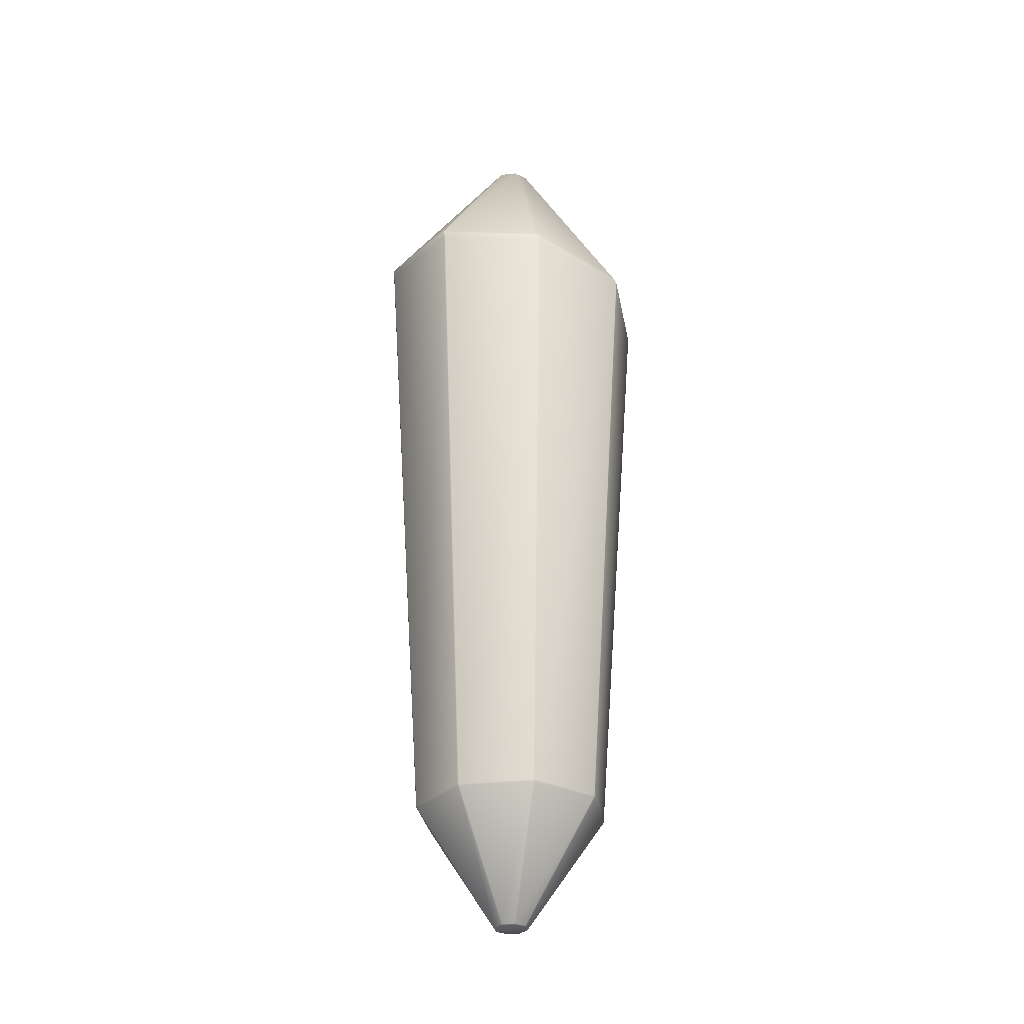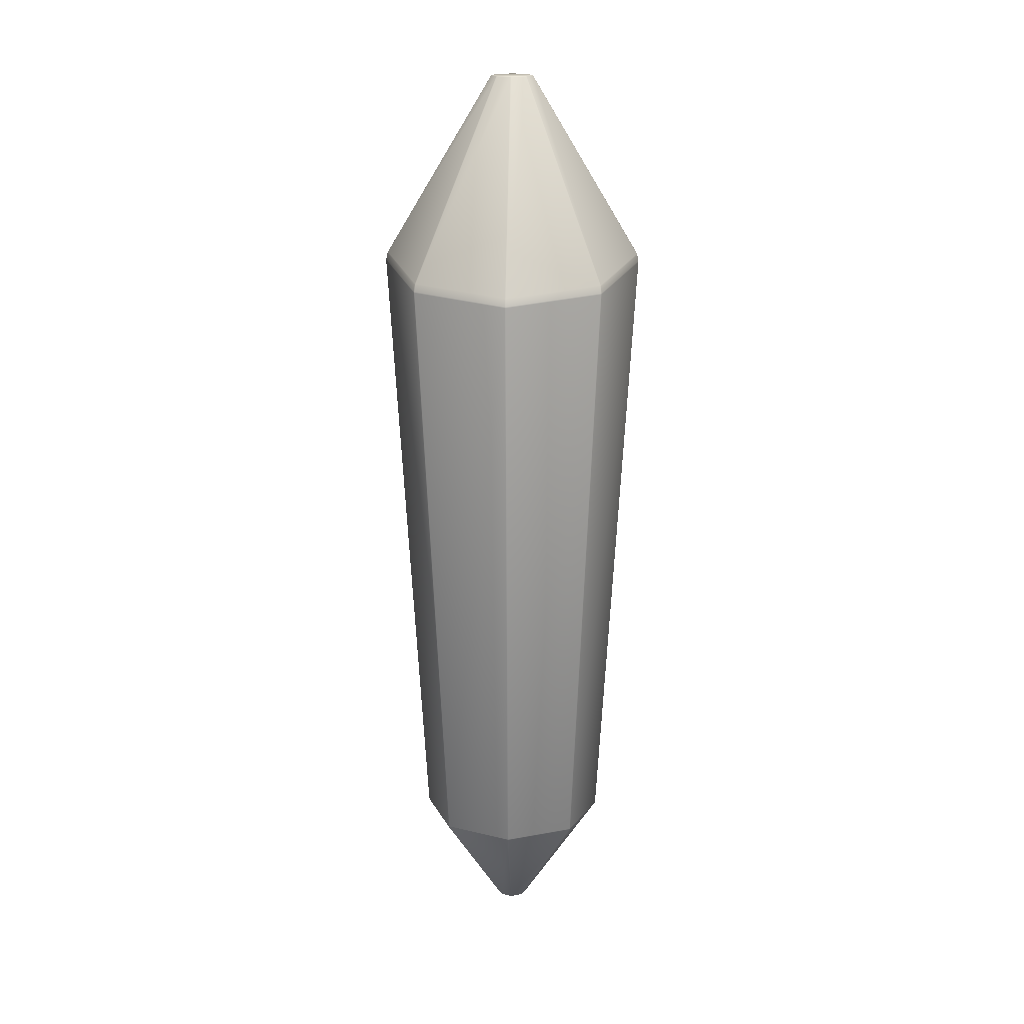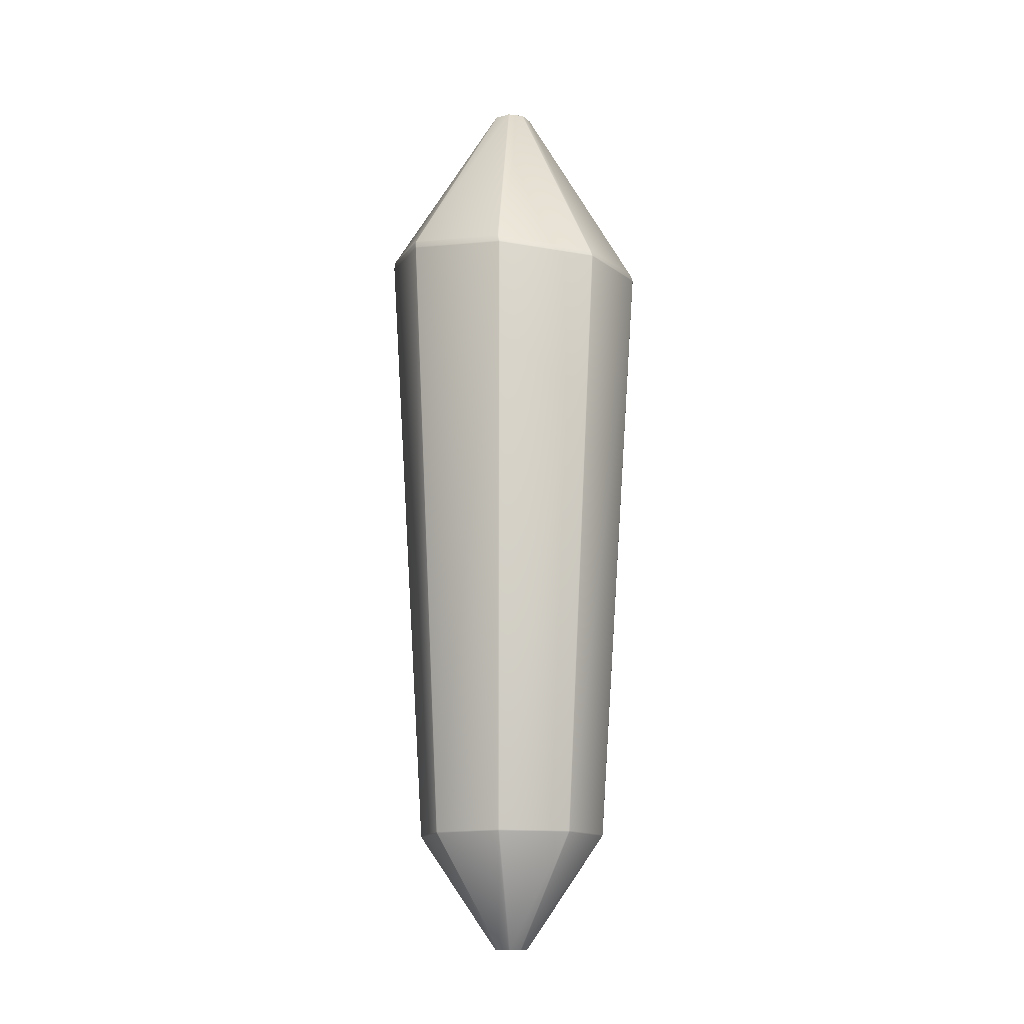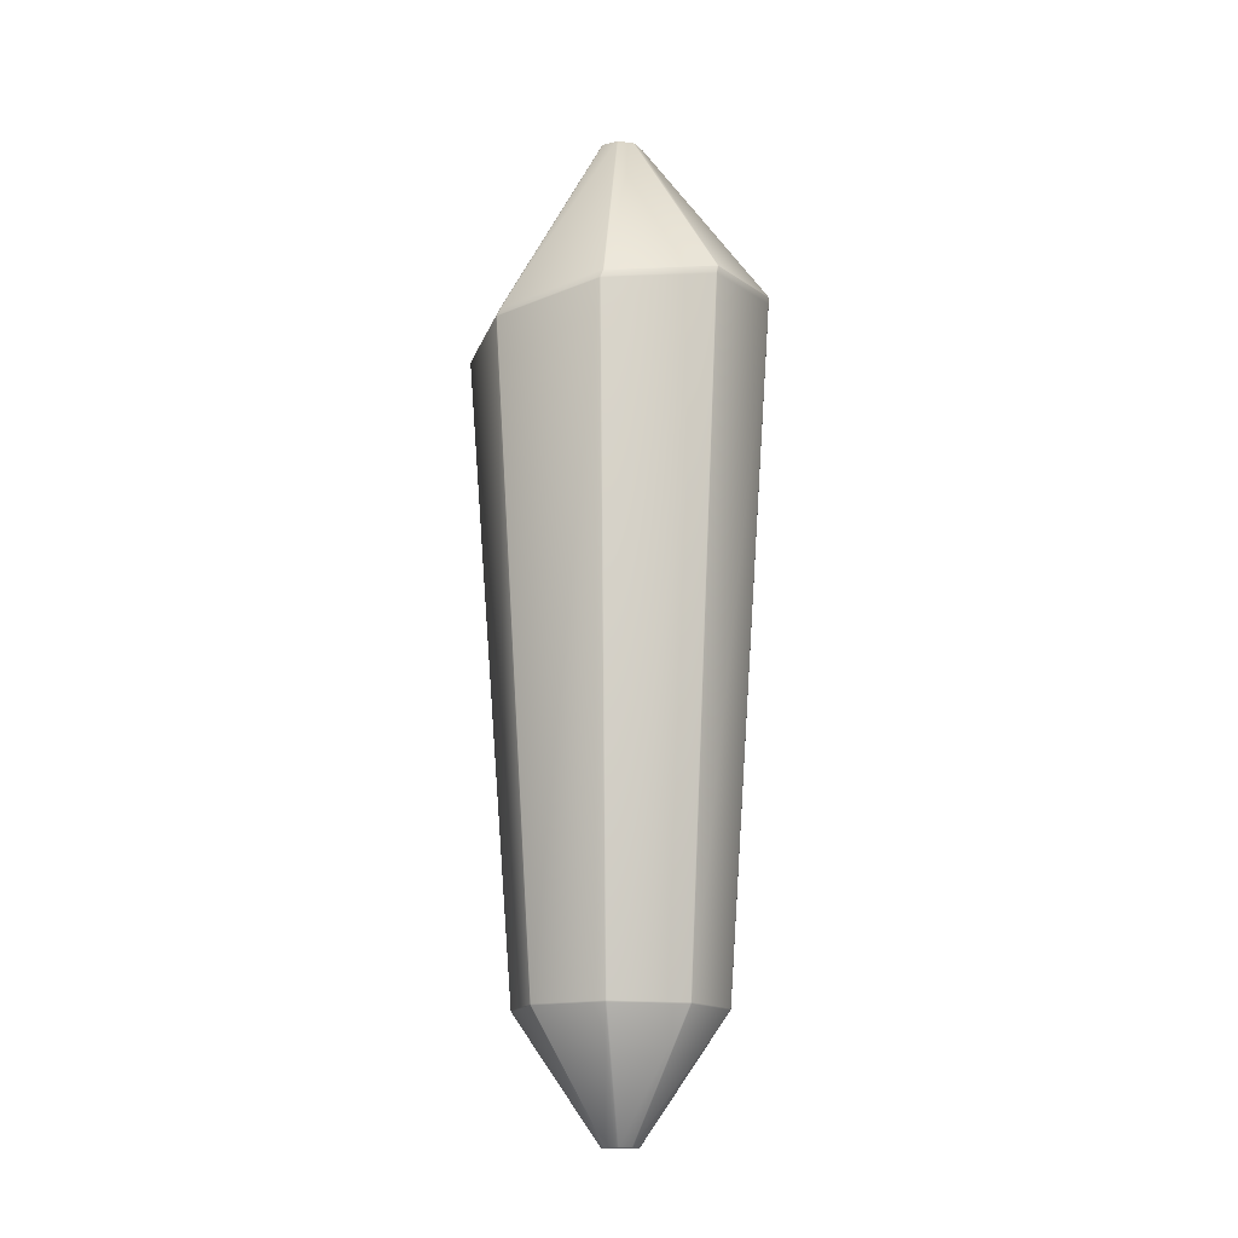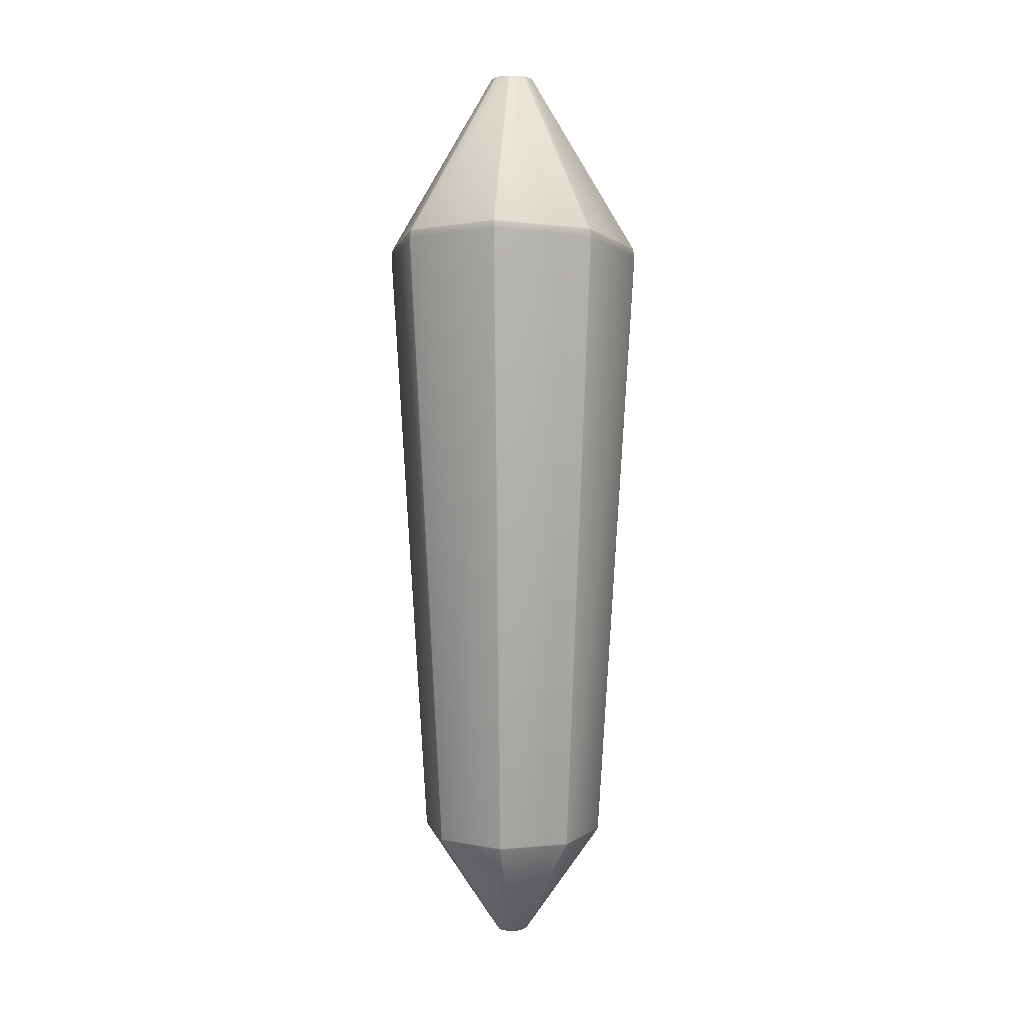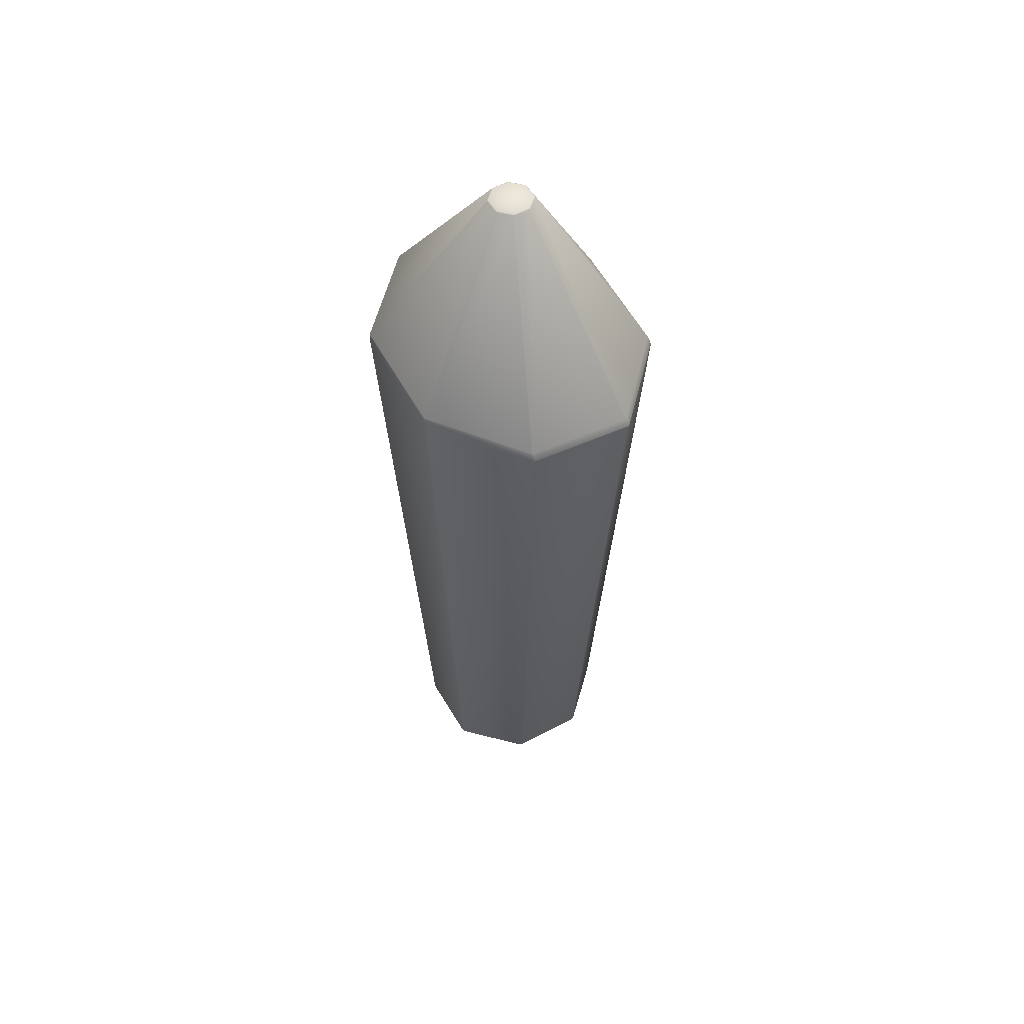
<metadata>
{"format":"obj","ext":"obj","renderer":"f3d","projection":"perspective","resolution":1024,"background":"white","views":[{"elev":-30.4,"azim":-103.2,"up":"+Y"},{"elev":17.8,"azim":2.6,"up":"+Y"},{"elev":-14.1,"azim":-37.5,"up":"+Y"},{"elev":-15.0,"azim":97.0,"up":"+Y"},{"elev":5.4,"azim":-172.7,"up":"+Y"},{"elev":53.5,"azim":-52.1,"up":"+Y"}]}
</metadata>
<code>
o GG_Crystal2_GG_Crystal2.002
v -0.2621 0.4439 0.2233
v -0.3682 0.4439 -0.03241
v -0.3662 0.4384 -0.03237
v -0.2609 0.4384 0.2219
v -0.3612 2.79 0.3509
v -0.5083 2.849 -0.02742
v -0.5084 2.85 -0.03293
v -0.3681 0.4439 -0.03793
v -0.3662 0.4384 -0.03799
v -0.361 2.796 0.3494
v -0.508 2.855 -0.02821
v -0.5077 2.856 -0.03435
v -0.2583 0.4439 0.2272
v -0.3574 2.789 0.3548
v -0.3572 2.795 0.3538
v -0.05968 3.578 -0.09126
v -0.08206 3.578 -0.03807
v -0.07823 3.58 -0.03518
v -0.05528 3.58 -0.09061
v -0.05596 3.578 -0.09542
v -0.3549 2.944 -0.4148
v -0.5012 2.884 -0.04264
v -0.5014 2.883 -0.03702
v -0.08175 3.578 -0.03244
v -0.3566 2.938 -0.4154
v -0.5034 2.879 -0.0419
v -0.351 2.945 -0.4187
v -0.3527 2.939 -0.4196
v -0.05986 3.578 0.02087
v -0.05528 3.58 0.02024
v -0.3572 2.824 0.3372
v -0.3535 2.823 0.3414
v -0.05578 3.578 0.02475
v -0.5034 2.878 -0.03588
v -0.3588 2.818 0.3396
v 0.3685 0.4439 -0.03241
v 0.2624 0.4439 0.2233
v 0.2612 0.4384 0.2219
v 0.3665 0.4384 -0.03237
v 0.3665 0.4384 -0.03799
v 0.3684 0.4439 -0.03793
v 0.5086 2.849 -0.02742
v 0.3615 2.79 0.3509
v 0.3577 2.789 0.3548
v 0.2586 0.4439 0.2272
v 0.5083 2.855 -0.02821
v 0.3613 2.796 0.3494
v 0.3575 2.795 0.3538
v 0.5087 2.85 -0.03293
v -0.06391 -0.002151 -0.03799
v -0.04714 -0.002151 -0.07849
v -0.04248 -0.00466 -0.07781
v -0.06014 -0.00466 -0.03518
v -0.06391 -0.002151 -0.03237
v -0.2609 0.4384 -0.2922
v -0.2569 0.4384 -0.2962
v -0.04316 -0.002151 -0.08247
v -0.2622 0.4439 -0.2936
v 0.04743 -0.002151 -0.07849
v 0.06421 -0.002151 -0.03799
v 0.06044 -0.00466 -0.03518
v 0.04278 -0.00466 -0.07781
v 0.2612 0.4384 -0.2922
v 0.06421 -0.002151 -0.03237
v 0.2625 0.4439 -0.2936
v 0.04346 -0.002151 -0.08247
v 0.2572 0.4384 -0.2962
v 0.2586 0.4439 -0.2976
v 0.002953 3.578 0.04679
v 0.05608 3.578 0.02475
v 0.05557 3.58 0.02024
v 0.000149 3.58 0.0432
v -0.002656 3.578 0.04679
v 0.002952 2.799 0.4968
v 0.3538 2.823 0.3414
v 0.3575 2.824 0.3372
v 0.06016 3.578 0.02087
v 0.002941 2.793 0.4996
v 0.3551 2.818 0.3437
v 0.3591 2.818 0.3396
v -0.002655 2.799 0.4968
v -0.002644 2.793 0.4996
v -0.002576 0.4439 0.3331
v -0.2569 0.4384 0.2258
v -0.002662 0.4384 0.3311
v 0.00296 0.4384 0.3311
v 0.002874 0.4439 0.3331
v -0.002581 2.765 0.5115
v -0.002631 2.77 0.5103
v 0.002878 2.765 0.5115
v 0.07853 3.58 -0.03518
v 0.08204 3.578 -0.03244
v 0.05557 3.58 -0.09061
v 0.000149 3.58 -0.03518
v 0.000149 3.58 -0.1136
v -0.002619 3.578 -0.1173
v 0.05626 3.578 -0.09542
v 0.002916 3.578 -0.1173
v 0.08236 3.578 -0.03807
v 0.05998 3.578 -0.09126
v 0.04346 -0.002151 0.0121
v 0.00296 -0.002151 0.02888
v 0.000149 -0.00466 0.02511
v 0.04278 -0.00466 0.007448
v 0.2572 0.4384 0.2258
v -0.002662 -0.002151 0.02888
v 0.04743 -0.002151 0.008128
v 0.002928 2.77 0.5103
v -0.3548 2.818 0.3437
v 0.00296 -0.002151 -0.09924
v 0.000149 -0.00466 -0.09547
v 0.00296 0.4384 -0.4015
v 0.00288 0.4439 -0.4034
v -0.002662 -0.002151 -0.09924
v -0.002662 0.4384 -0.4015
v -0.002582 0.4439 -0.4034
v 0.002883 2.934 -0.5721
v 0.3579 2.91 -0.4154
v 0.3617 2.909 -0.4114
v 0.002887 2.94 -0.5725
v 0.3573 2.916 -0.416
v -0.002585 2.934 -0.5721
v -0.002589 2.94 -0.5725
v -0.002627 2.97 -0.5717
v -0.002557 2.964 -0.5733
v 0.002924 2.97 -0.5717
v -0.2583 0.4439 -0.2976
v 0.508 2.856 -0.03435
v 0.5037 2.879 -0.0419
v 0.5037 2.878 -0.03588
v 0.3613 2.915 -0.4119
v 0.3569 2.938 -0.4154
v 0.3552 2.944 -0.4148
v 0.5015 2.884 -0.04264
v 0.353 2.939 -0.4196
v -0.3576 2.91 -0.4154
v -0.357 2.916 -0.416
v -0.3614 2.909 -0.4114
v 0.5017 2.883 -0.03702
v -0.361 2.915 -0.4119
v 0.3513 2.945 -0.4187
v 0.002854 2.964 -0.5733
v 0.000149 -0.00466 -0.03518
v -0.04248 -0.00466 0.007448
v -0.04714 -0.002151 0.008128
v -0.04316 -0.002151 0.0121
f 1 2 3 4
f 2 1 5 6
f 2 6 7 8
f 2 8 9 3
f 6 5 10 11
f 6 11 12 7
f 5 1 13 14
f 5 14 15 10
f 16 17 18 19
f 16 19 20
f 17 16 21 22
f 17 22 23 24
f 17 24 18
f 22 21 25 26
f 21 16 20 27
f 21 27 28 25
f 24 29 30 18
f 29 24 23 31
f 29 31 32 33
f 31 23 34 35
f 23 22 26 34
f 36 37 38 39
f 36 39 40 41
f 37 36 42 43
f 37 43 44 45
f 43 42 46 47
f 43 47 48 44
f 42 36 41 49
f 50 51 52 53
f 50 53 54
f 51 50 9 55
f 51 55 56 57
f 51 57 52
f 55 9 8 58
f 9 50 54 3
f 59 60 61 62
f 60 59 63 40
f 60 40 39 64
f 60 64 61
f 40 63 65 41
f 63 59 66 67
f 63 67 68 65
f 69 70 71 72
f 69 72 73
f 70 69 74 75
f 70 75 76 77
f 75 74 78 79
f 75 79 80 76
f 74 69 73 81
f 74 81 82 78
f 83 13 84 85
f 83 85 86 87
f 13 83 88 14
f 13 1 4 84
f 14 88 89 15
f 88 83 87 90
f 91 71 77 92
f 91 93 94
f 71 70 77
f 71 91 94
f 72 30 33 73
f 72 71 94
f 30 29 33
f 30 72 94
f 18 30 94
f 19 95 96 20
f 19 18 94
f 95 93 97 98
f 95 19 94
f 93 91 99 100
f 93 100 97
f 93 95 94
f 101 102 103 104
f 102 101 105 86
f 102 86 85 106
f 86 105 45 87
f 105 101 107 38
f 82 89 108 78
f 89 82 109 15
f 89 88 90 108
f 15 109 35 10
f 109 82 81 32
f 73 33 32 81
f 32 31 35 109
f 110 66 62 111
f 66 110 112 67
f 66 59 62
f 67 112 113 68
f 112 110 114 115
f 113 112 115 116
f 68 113 117 118
f 68 118 119 65
f 118 117 120 121
f 117 113 116 122
f 117 122 123 120
f 96 95 98
f 20 96 124 27
f 27 124 125 28
f 124 96 98 126
f 57 114 111 52
f 114 57 56 115
f 114 110 111
f 115 56 127 116
f 56 55 58 127
f 128 129 130 46
f 129 128 131 132
f 129 132 133 134
f 132 131 121 135
f 131 128 49 119
f 116 127 136 122
f 122 136 137 123
f 136 127 58 138
f 130 129 134 139
f 46 42 49 128
f 46 130 80 47
f 47 80 79 48
f 80 130 139 76
f 26 12 11 34
f 12 26 25 140
f 12 140 138 7
f 140 25 28 137
f 48 79 78 108
f 48 108 90 44
f 64 107 104 61
f 107 64 39 38
f 107 101 104
f 38 37 45 105
f 99 91 92
f 100 99 134 133
f 100 133 141 97
f 133 132 135 141
f 134 99 92 139
f 41 65 119 49
f 119 118 121 131
f 137 136 138 140
f 137 28 125 123
f 123 125 142 120
f 125 124 126 142
f 61 104 143
f 62 61 143
f 111 62 143
f 52 111 143
f 53 144 145 54
f 53 52 143
f 144 103 106 146
f 144 146 145
f 144 53 143
f 103 102 106
f 103 144 143
f 104 103 143
f 135 121 120 142
f 135 142 126 141
f 92 77 76 139
f 10 35 34 11
f 146 106 85 84
f 146 84 4 145
f 58 8 7 138
f 98 97 141 126
f 87 45 44 90
f 54 145 4 3

</code>
